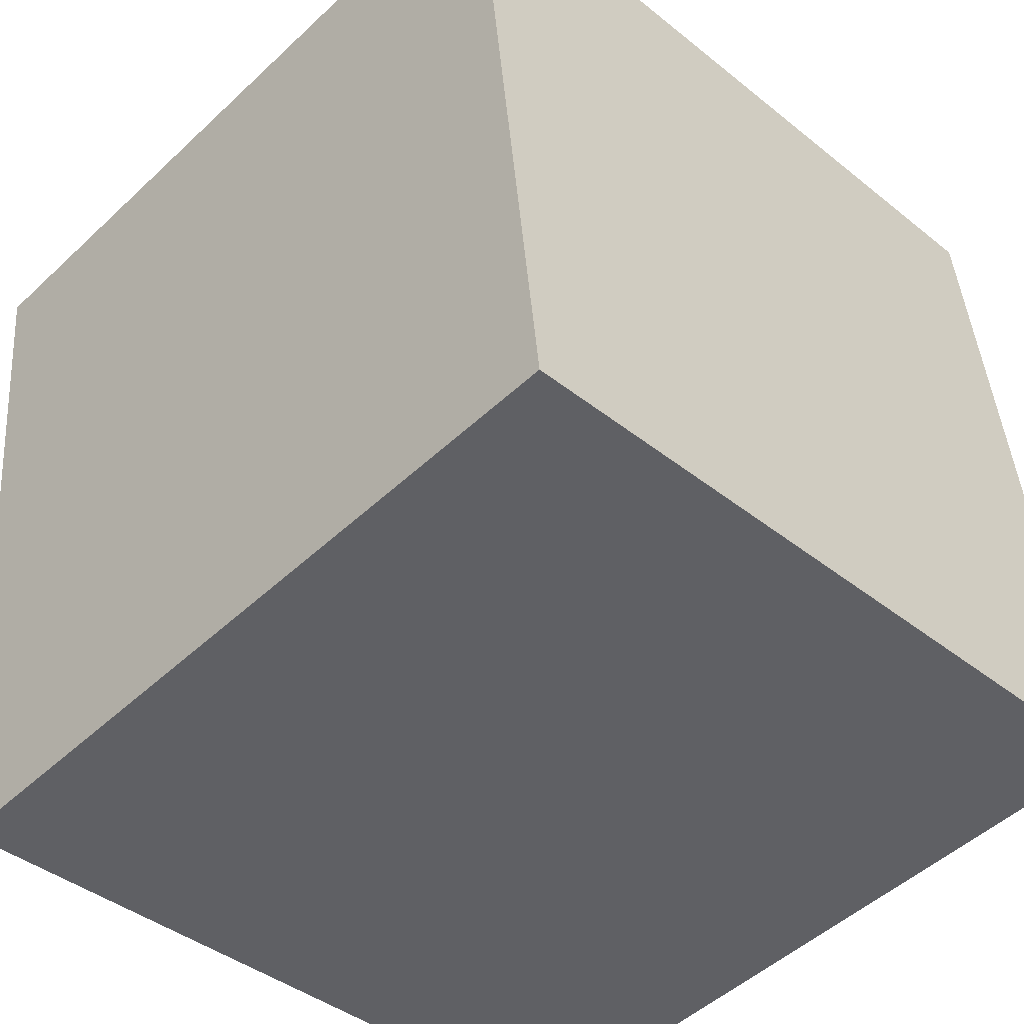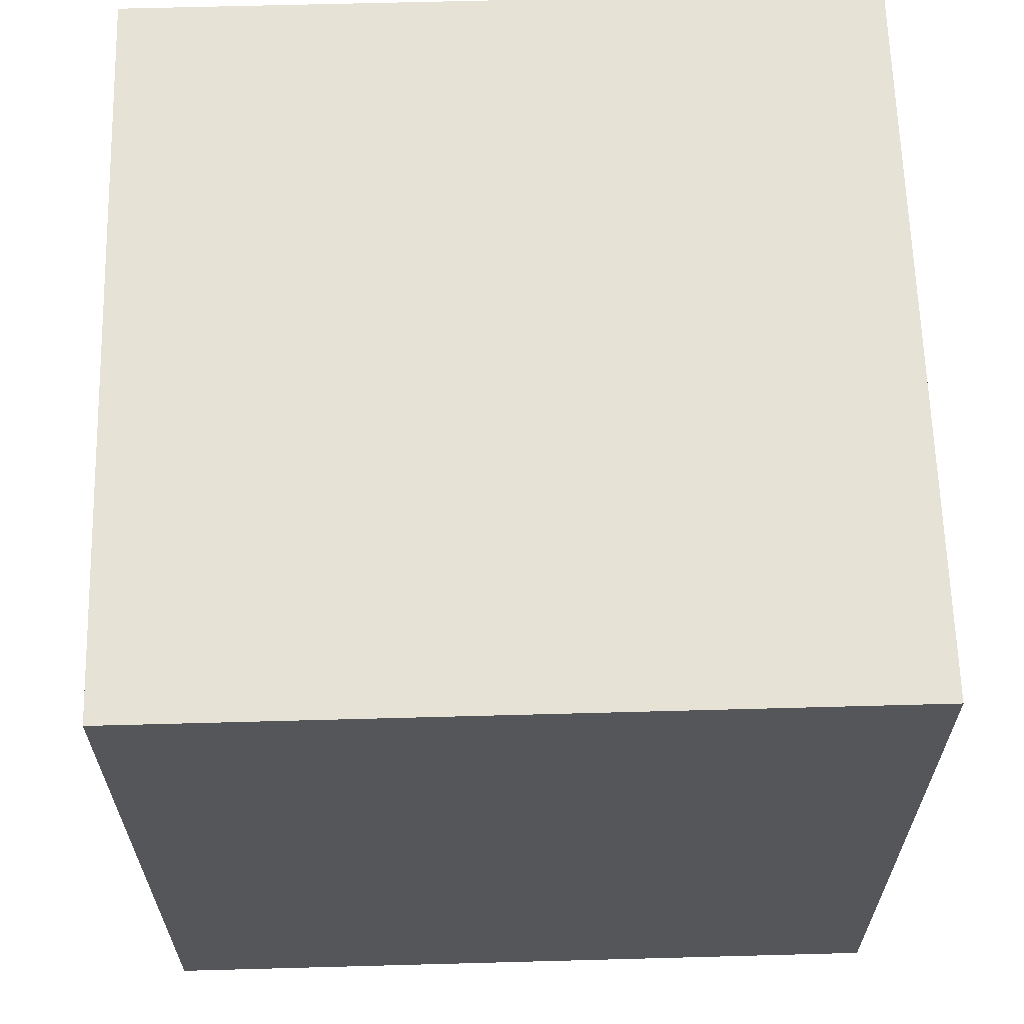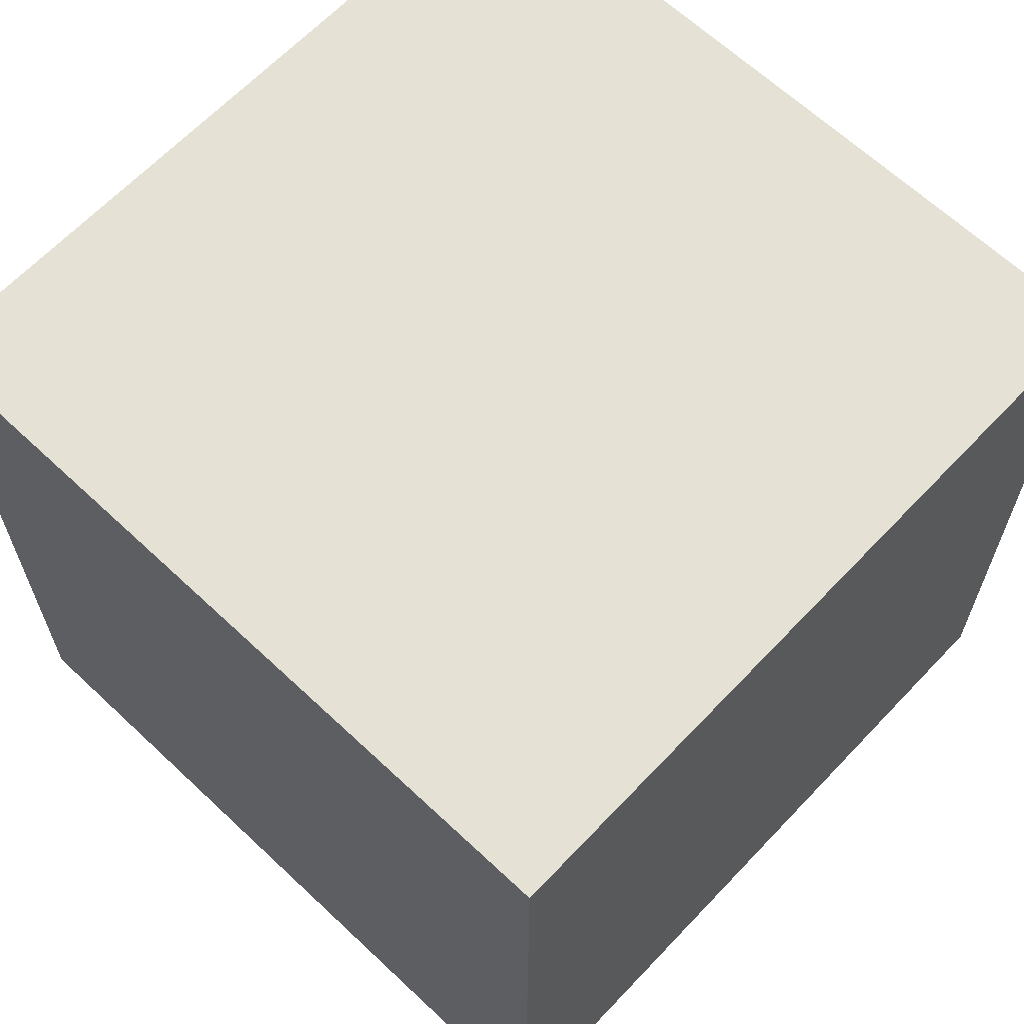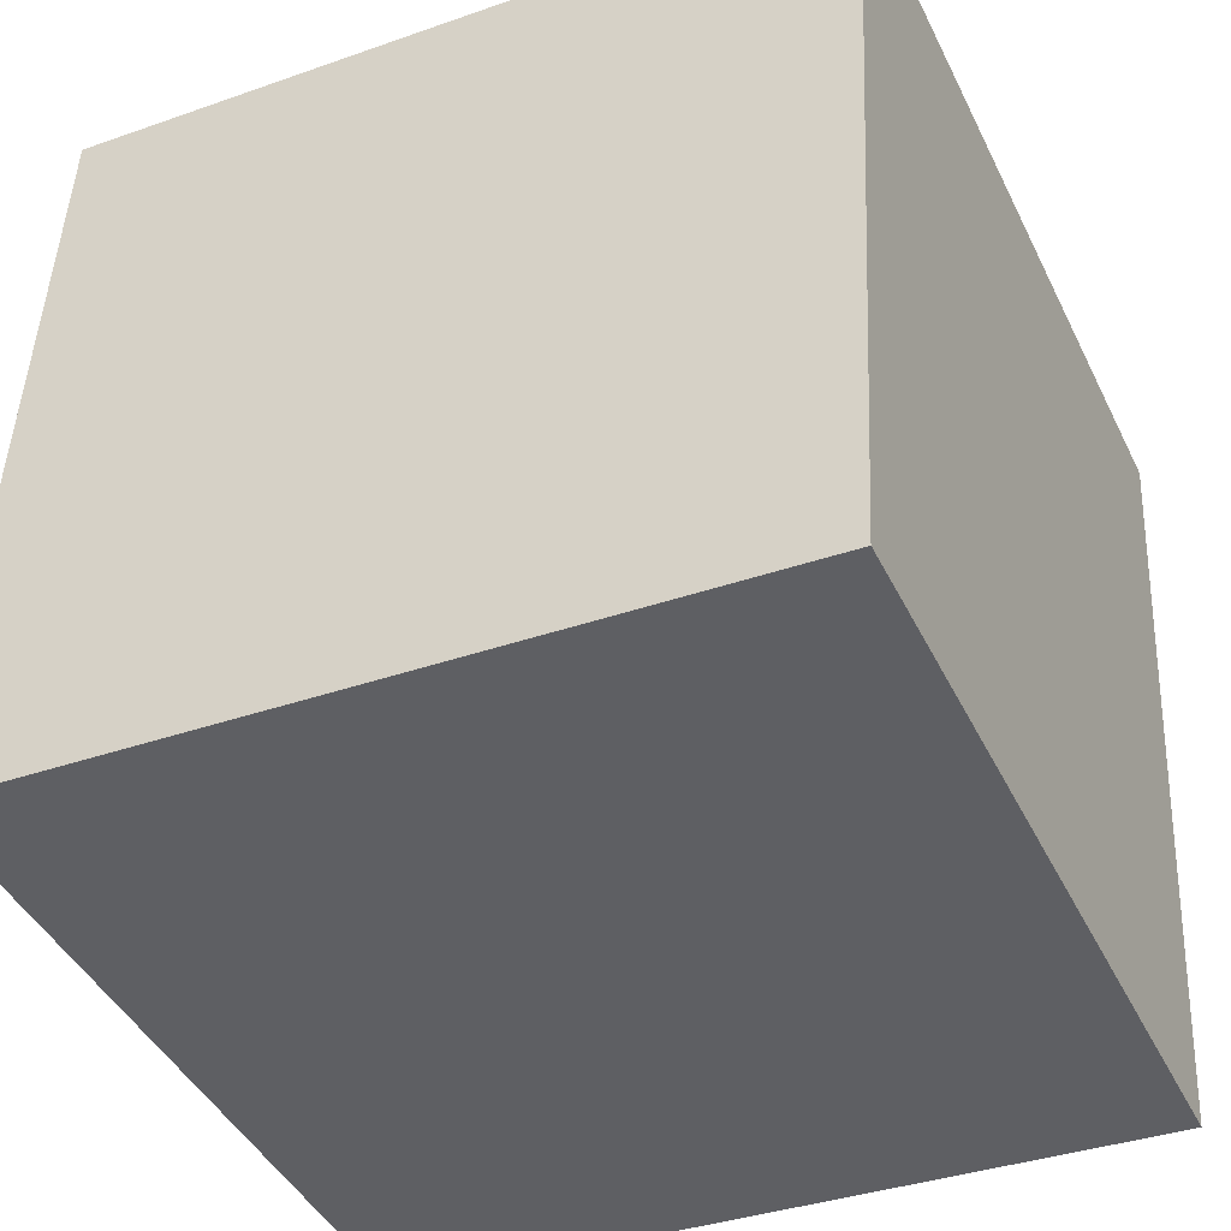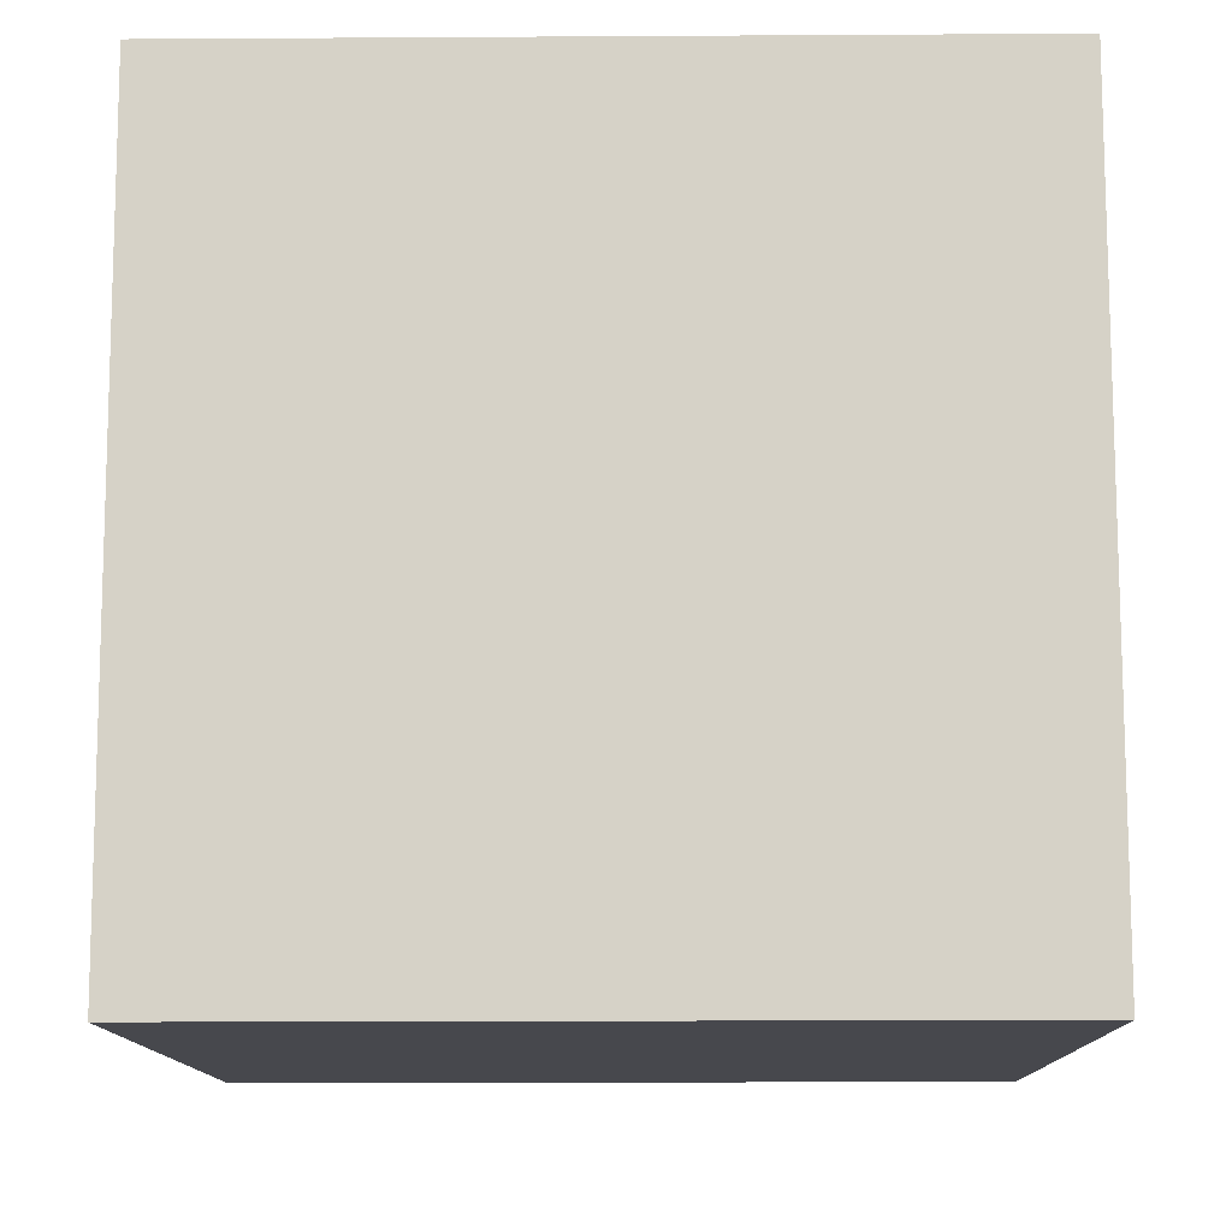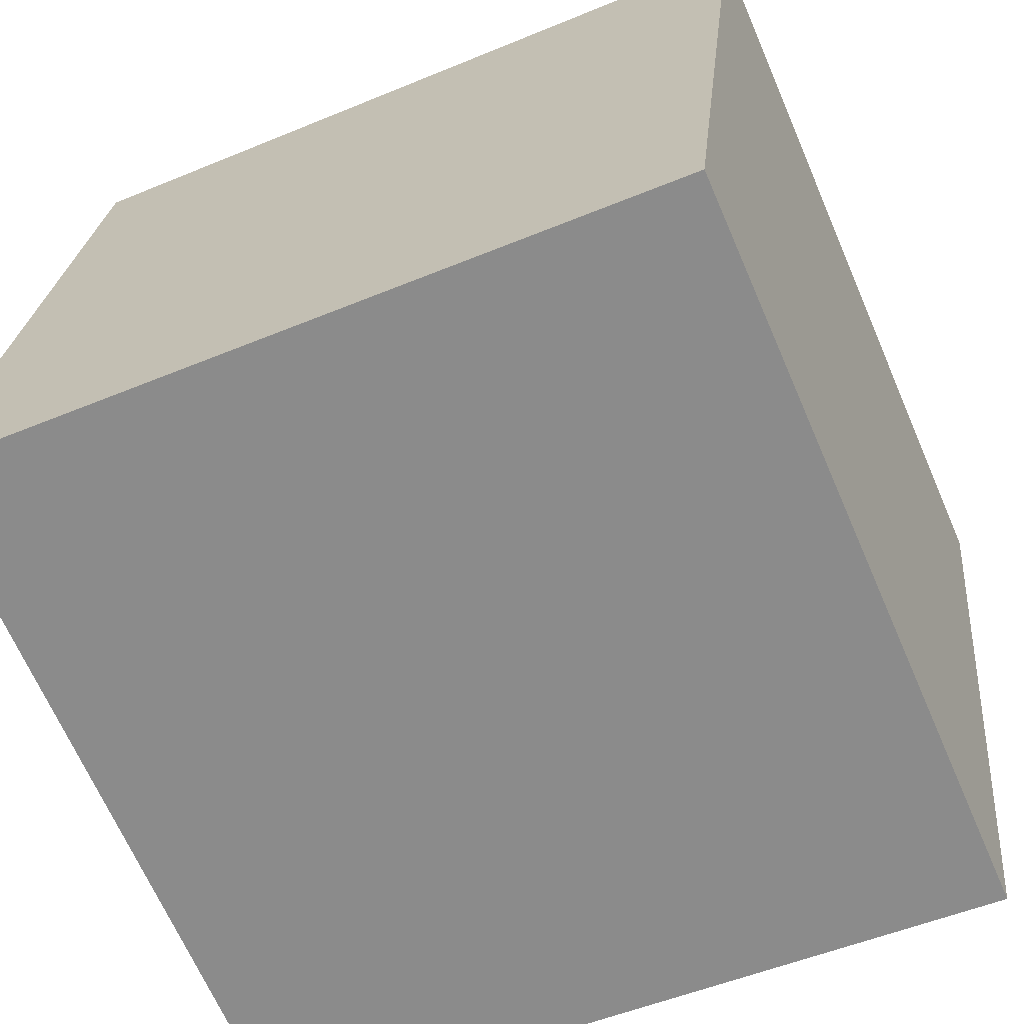
<metadata>
{"format":"obj","ext":"obj","renderer":"f3d","projection":"perspective","resolution":1024,"background":"white","views":[{"elev":-49.4,"azim":135.9,"up":"+Z"},{"elev":64.0,"azim":-175.5,"up":"+Y"},{"elev":64.7,"azim":-40.5,"up":"+Y"},{"elev":-36.3,"azim":-65.3,"up":"+Z"},{"elev":-17.9,"azim":90.7,"up":"+Z"},{"elev":-67.2,"azim":23.4,"up":"+Z"}]}
</metadata>
<code>
o Cube.000_Cube.002
v 5.015 0.915 3.102
v 4.228 0.915 3.186
v 4.144 0.915 2.398
v 4.932 0.915 2.314
v 5.015 1.707 3.102
v 4.228 1.707 3.186
v 4.144 1.707 2.398
v 4.932 1.707 2.314
f 5 6 2 1
f 6 7 3 2
f 7 8 4 3
f 8 5 1 4
f 1 2 3 4
f 8 7 6 5

</code>
